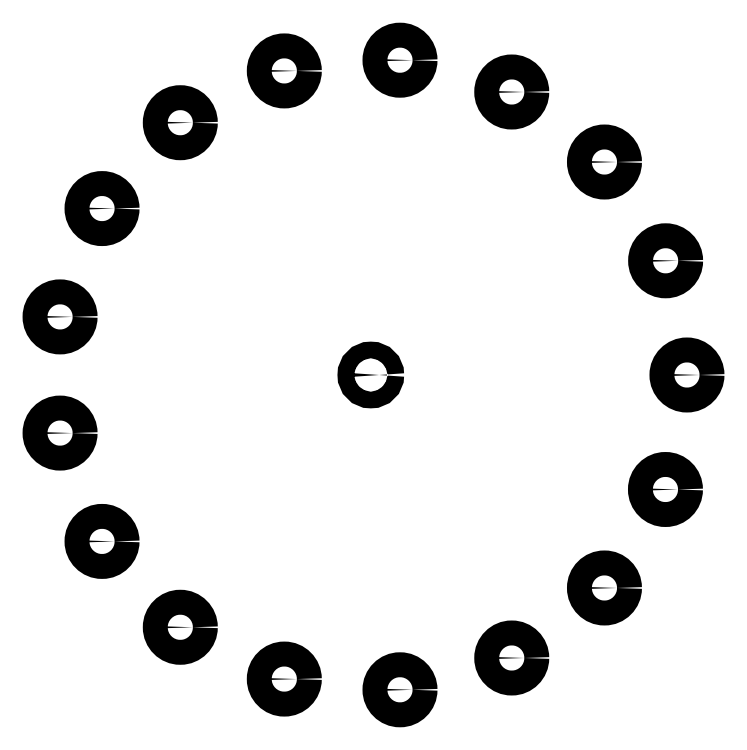
<metadata>
{"format":"dxf","ext":"dxf","renderer":"ezdxf+matplotlib","layout":"modelspace","background":"white","min_lineweight":24,"dpi":150}
</metadata>
<code>
0
SECTION
2
ENTITIES
0
CIRCLE
8
0
10
0
20
0
30
0
40
1
0
CIRCLE
8
0
10
-37.35
20
-6.982
30
0
40
1.5
0
CIRCLE
8
0
10
-37.35
20
6.982
30
0
40
1.5
0
CIRCLE
8
0
10
-32.31
20
20
30
0
40
1.5
0
CIRCLE
8
0
10
-22.9
20
30.32
30
0
40
1.5
0
CIRCLE
8
0
10
-10.4
20
36.55
30
0
40
1.5
0
CIRCLE
8
0
10
3.506
20
37.84
30
0
40
1.5
0
CIRCLE
8
0
10
16.94
20
34.02
30
0
40
1.5
0
CIRCLE
8
0
10
28.08
20
25.6
30
0
40
1.5
0
CIRCLE
8
0
10
35.43
20
13.73
30
0
40
1.5
0
CIRCLE
8
0
10
38
20
0
30
0
40
1.5
0
CIRCLE
8
0
10
35.41
20
-13.76
30
0
40
1.5
0
CIRCLE
8
0
10
28.08
20
-25.6
30
0
40
1.5
0
CIRCLE
8
0
10
16.94
20
-34.02
30
0
40
1.5
0
CIRCLE
8
0
10
3.506
20
-37.84
30
0
40
1.5
0
CIRCLE
8
0
10
-10.4
20
-36.55
30
0
40
1.5
0
CIRCLE
8
0
10
-22.9
20
-30.32
30
0
40
1.5
0
CIRCLE
8
0
10
-32.31
20
-20
30
0
40
1.5
0
ENDSEC
0
EOF

</code>
